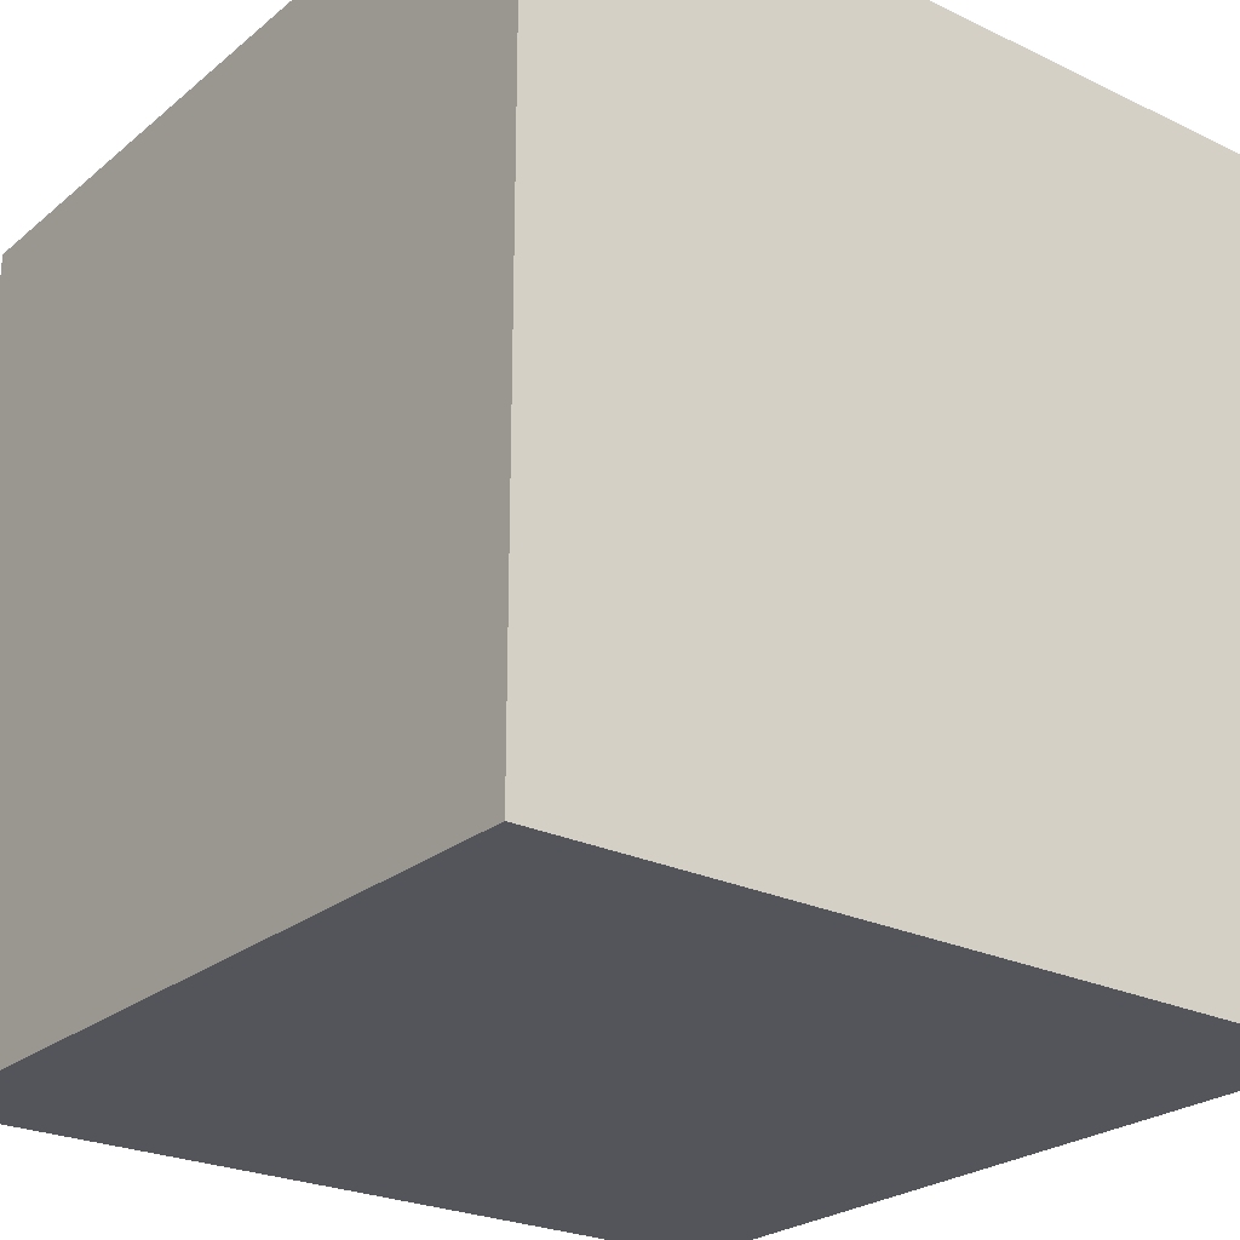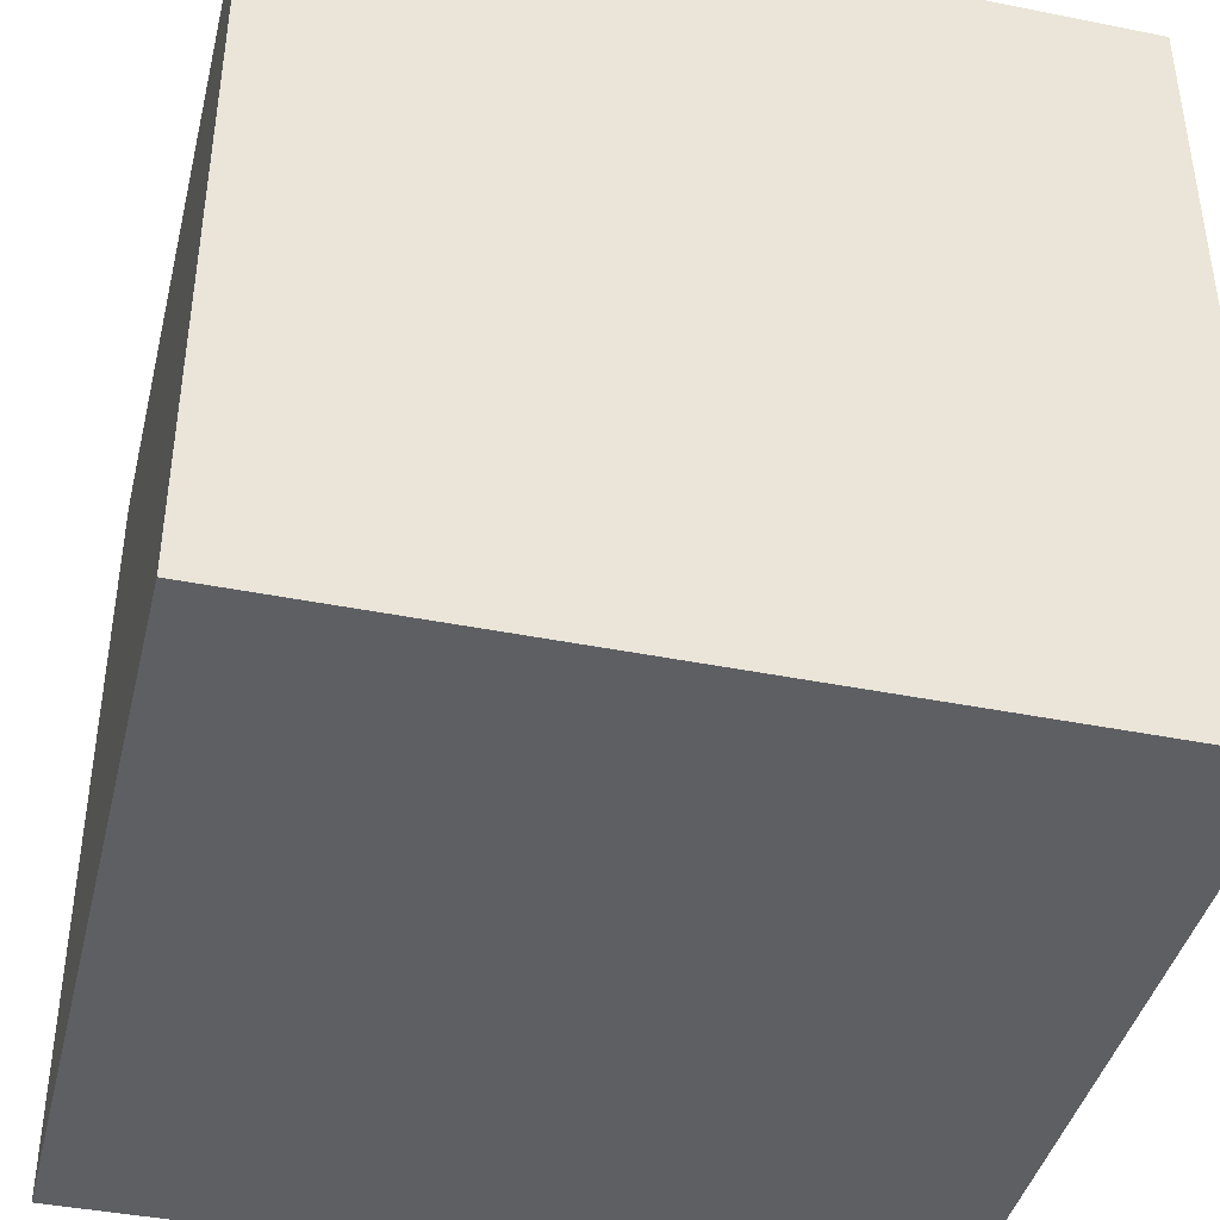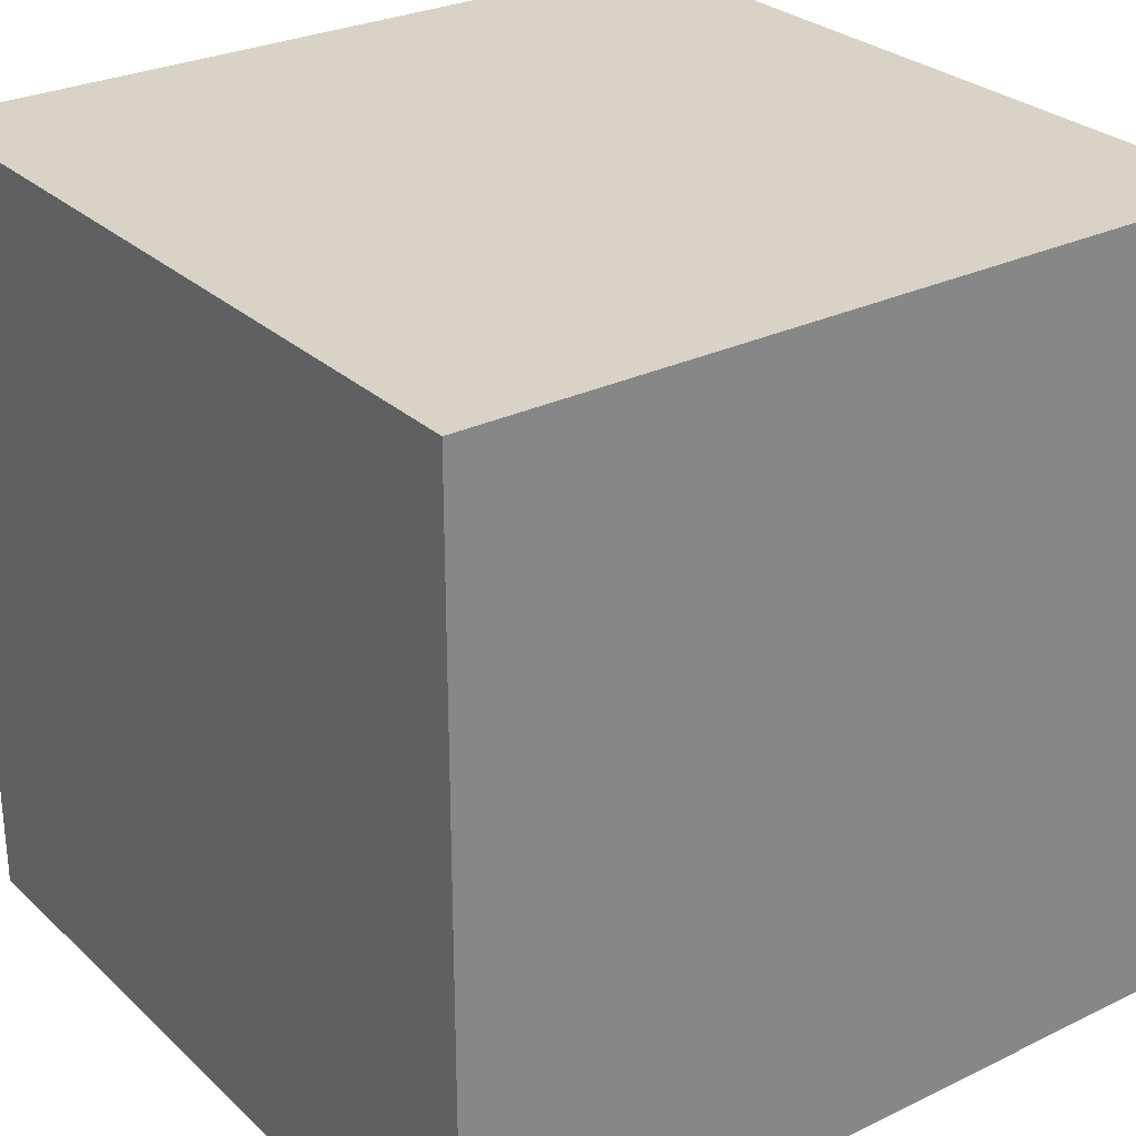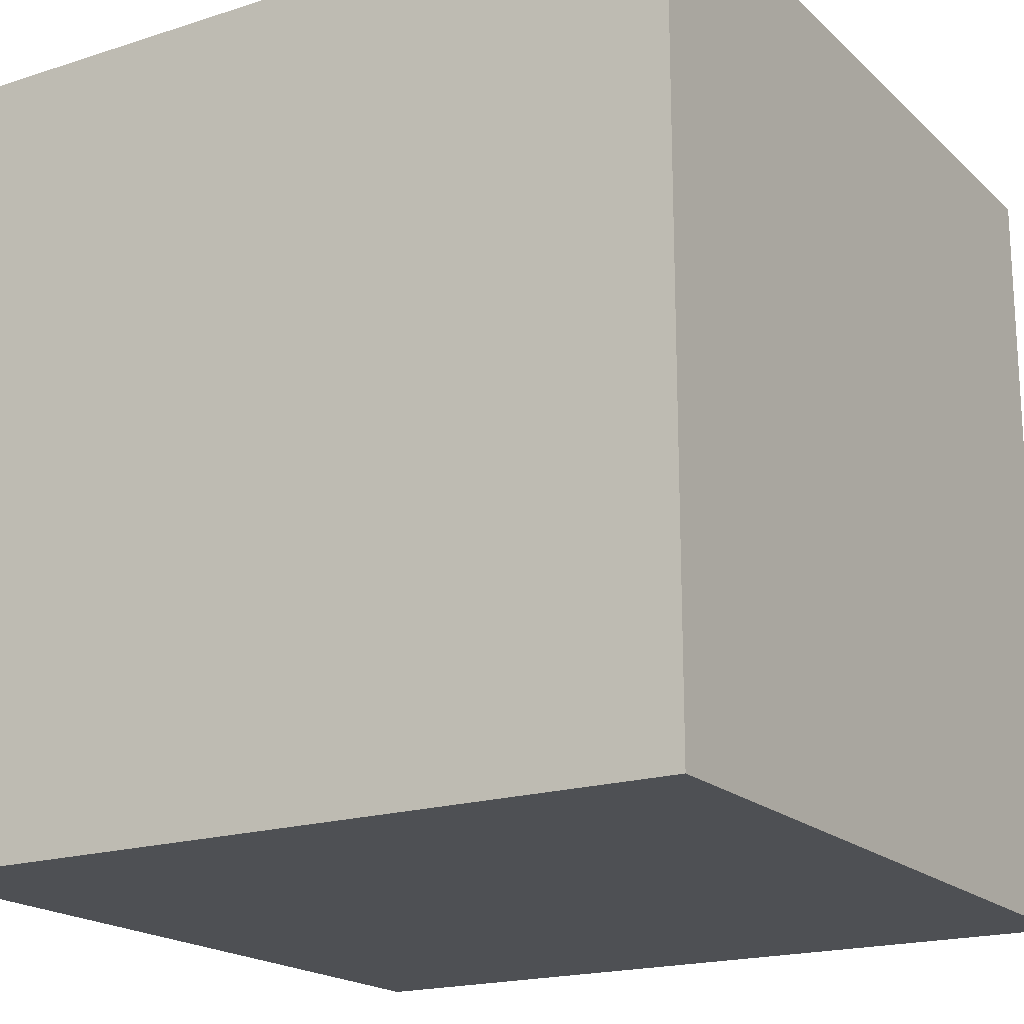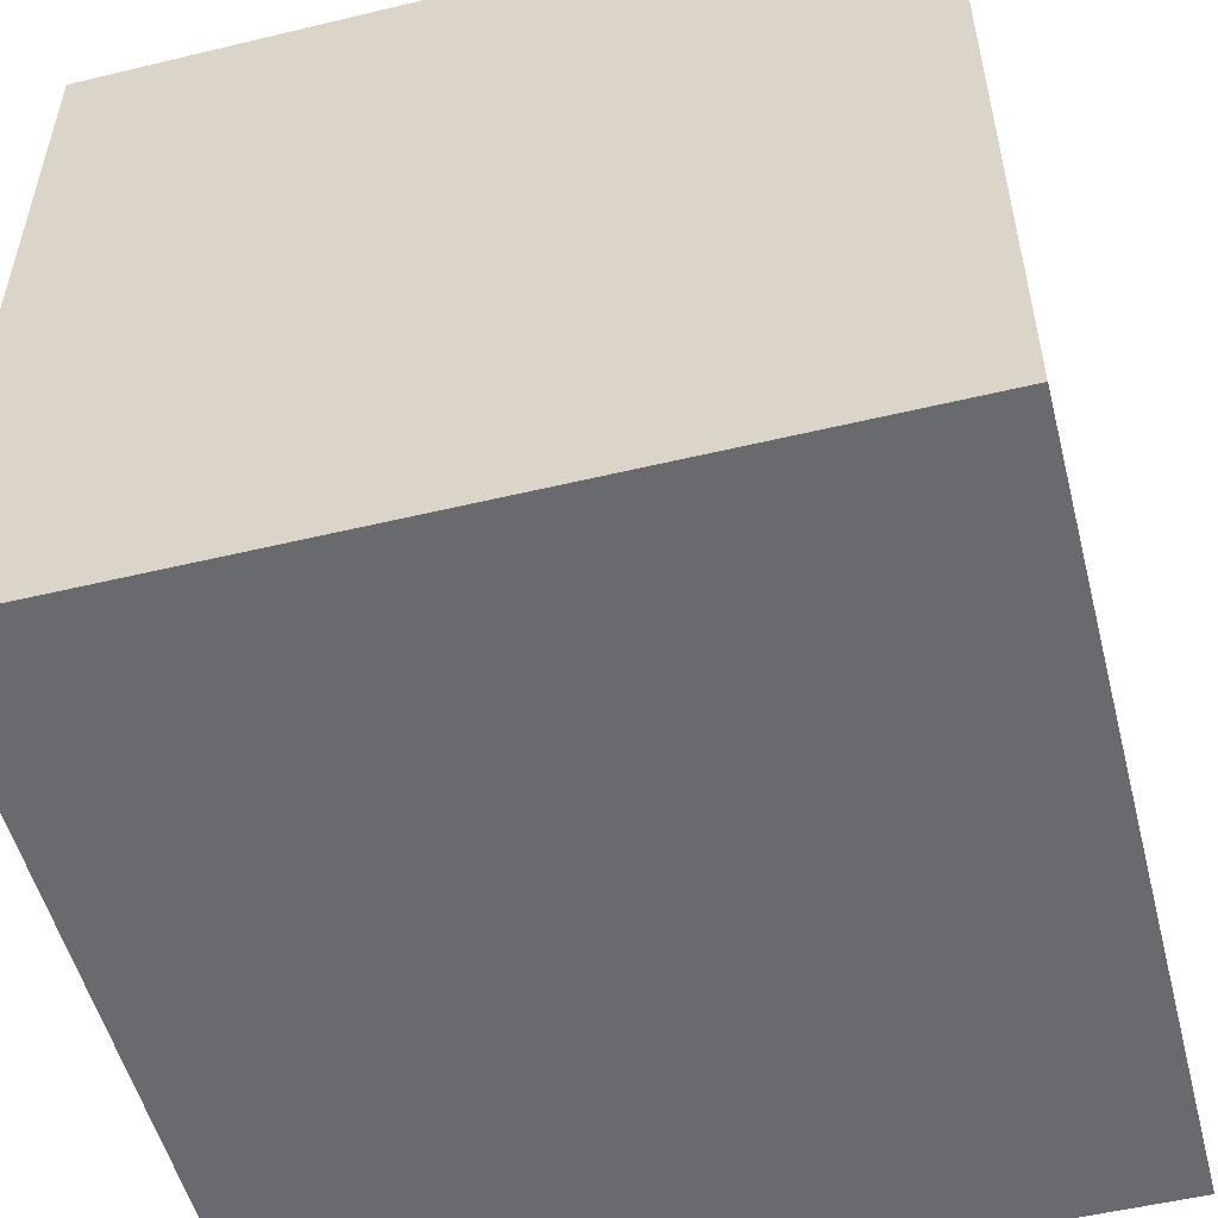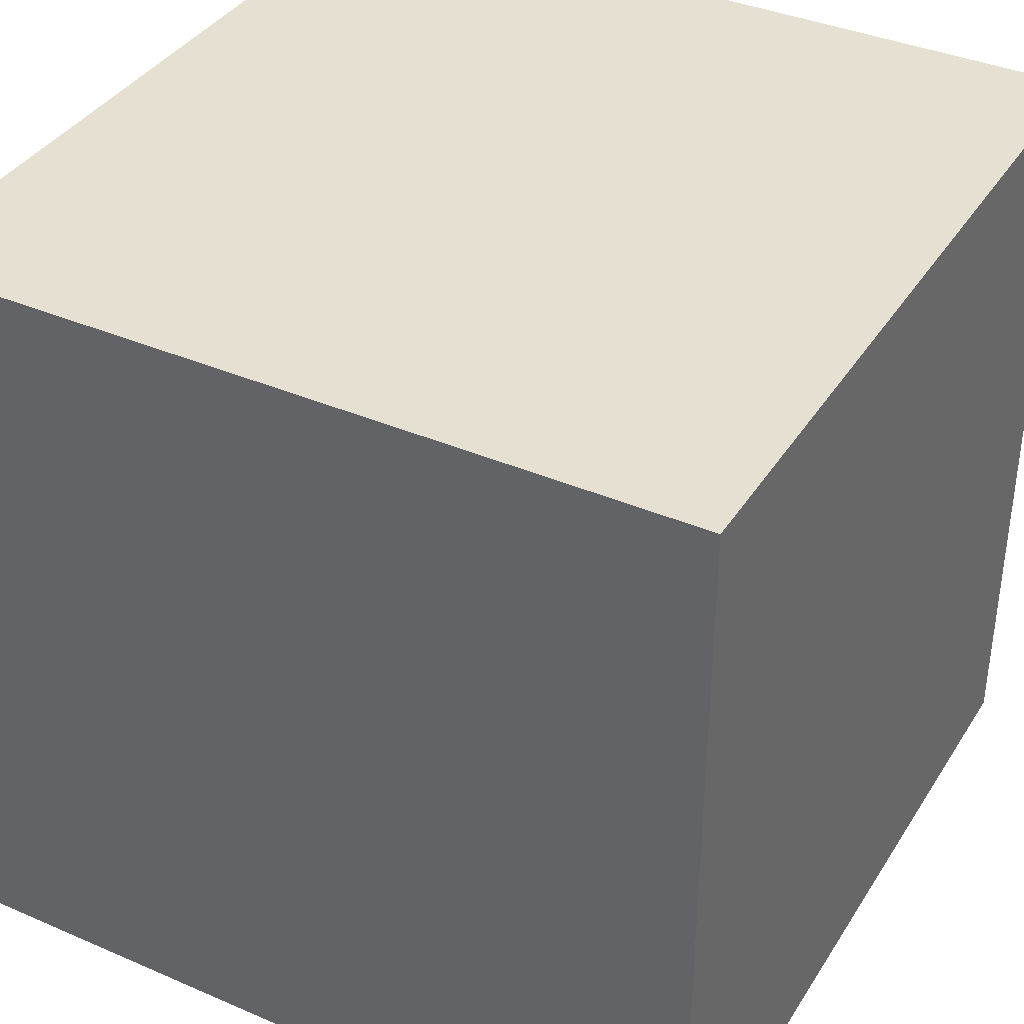
<metadata>
{"format":"obj","ext":"obj","renderer":"f3d","projection":"perspective","resolution":1024,"background":"white","views":[{"elev":-25.0,"azim":-37.7,"up":"+Y"},{"elev":-41.6,"azim":-103.6,"up":"+Y"},{"elev":28.1,"azim":-126.3,"up":"+Z"},{"elev":-18.9,"azim":-58.6,"up":"+Z"},{"elev":-53.1,"azim":14.4,"up":"+Y"},{"elev":37.8,"azim":-61.2,"up":"+Z"}]}
</metadata>
<code>
v -104 1760 -672
v -88 1744 -672
v -104 1744 -672
v -88 1760 -672
v -104 1744 -656
v -88 1760 -656
v -104 1760 -656
v -88 1744 -656
f 1 2 3
f 1 4 2
f 5 6 7
f 5 8 6
f 7 4 1
f 7 6 4
f 5 1 3
f 5 7 1
f 8 3 2
f 8 5 3
f 6 2 4
f 6 8 2

</code>
